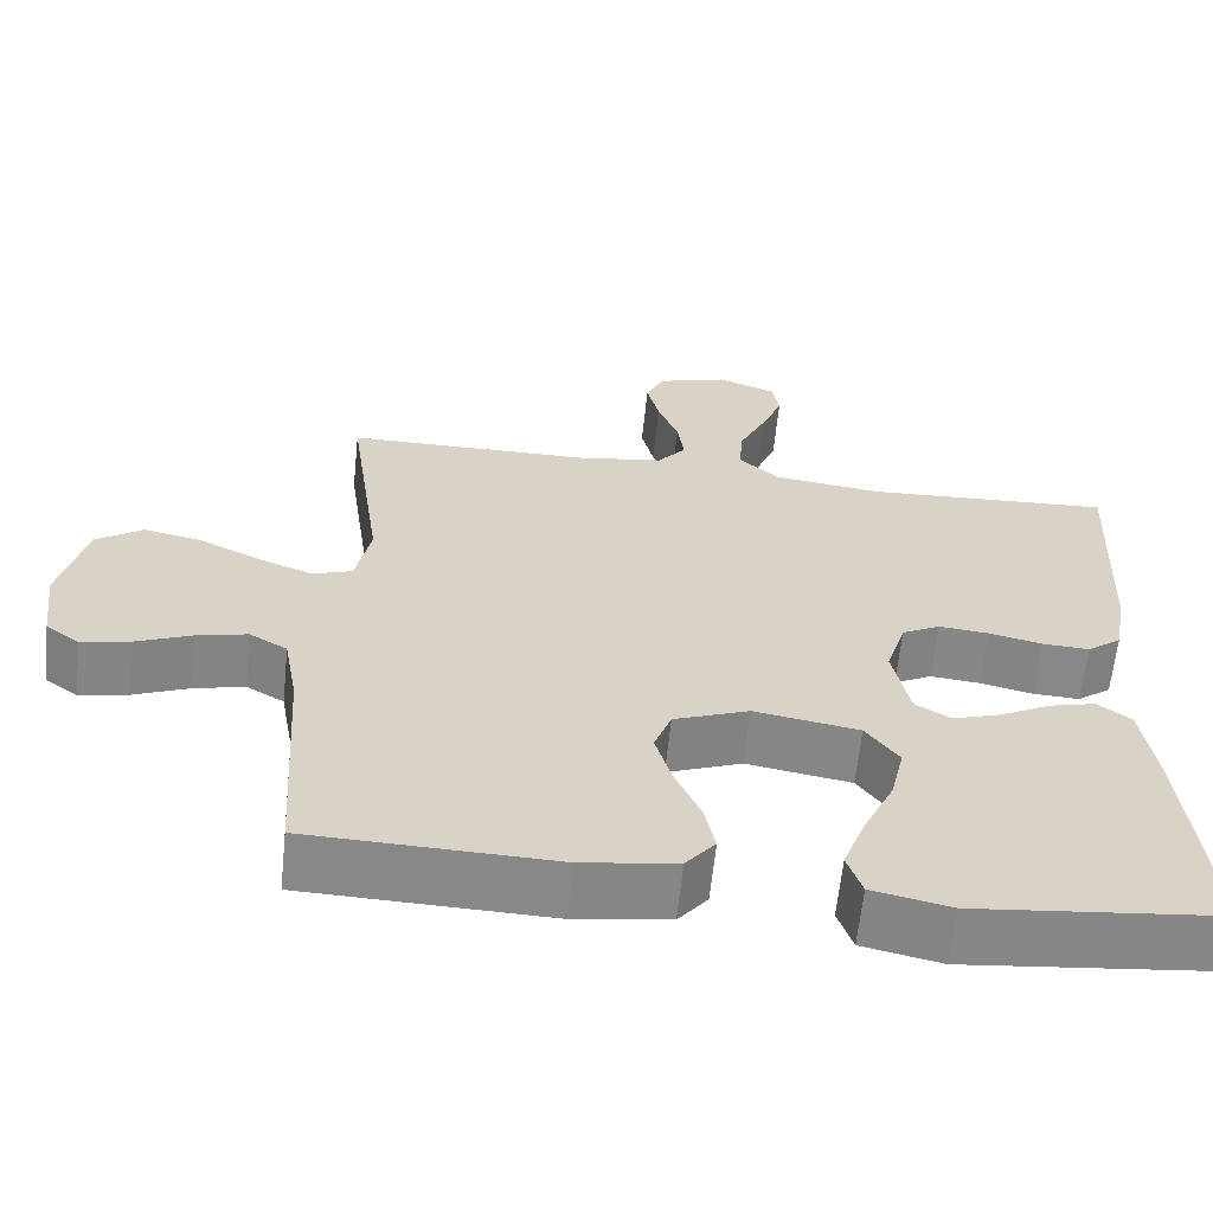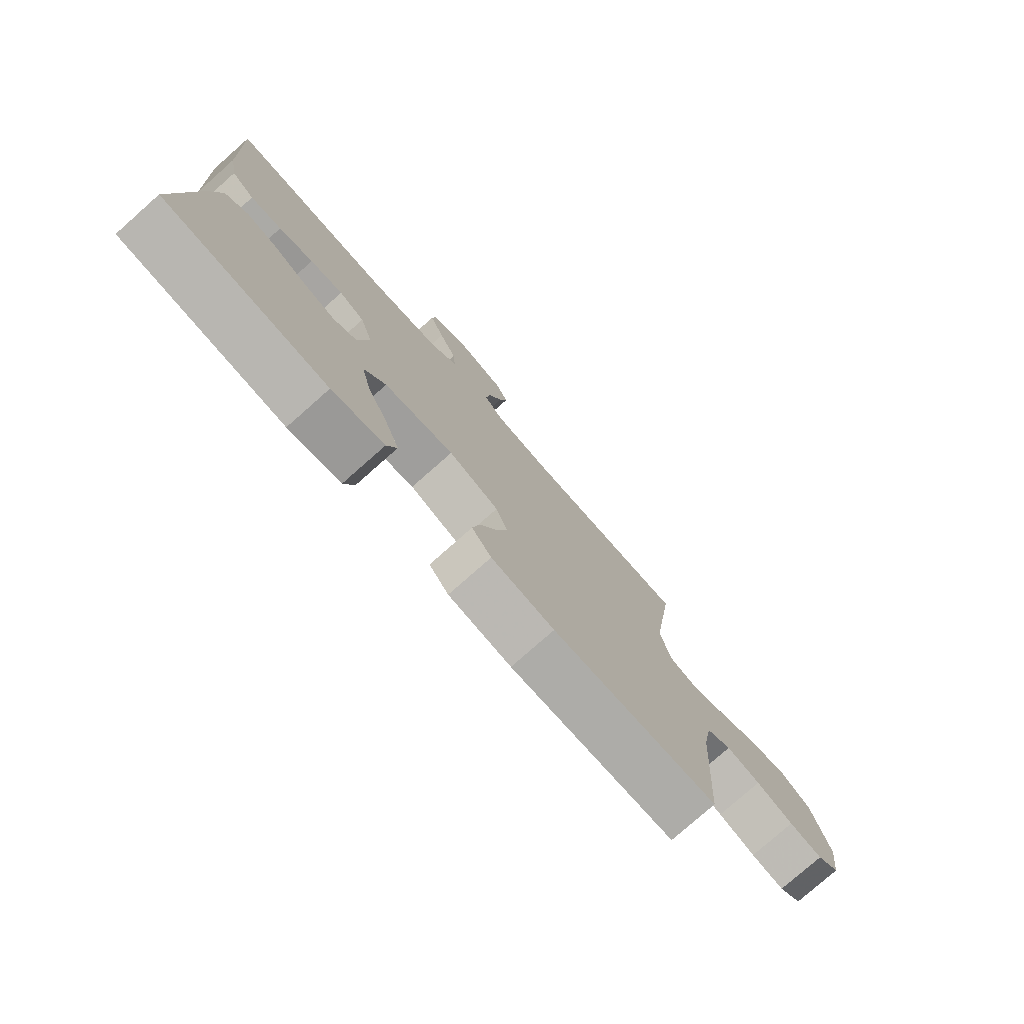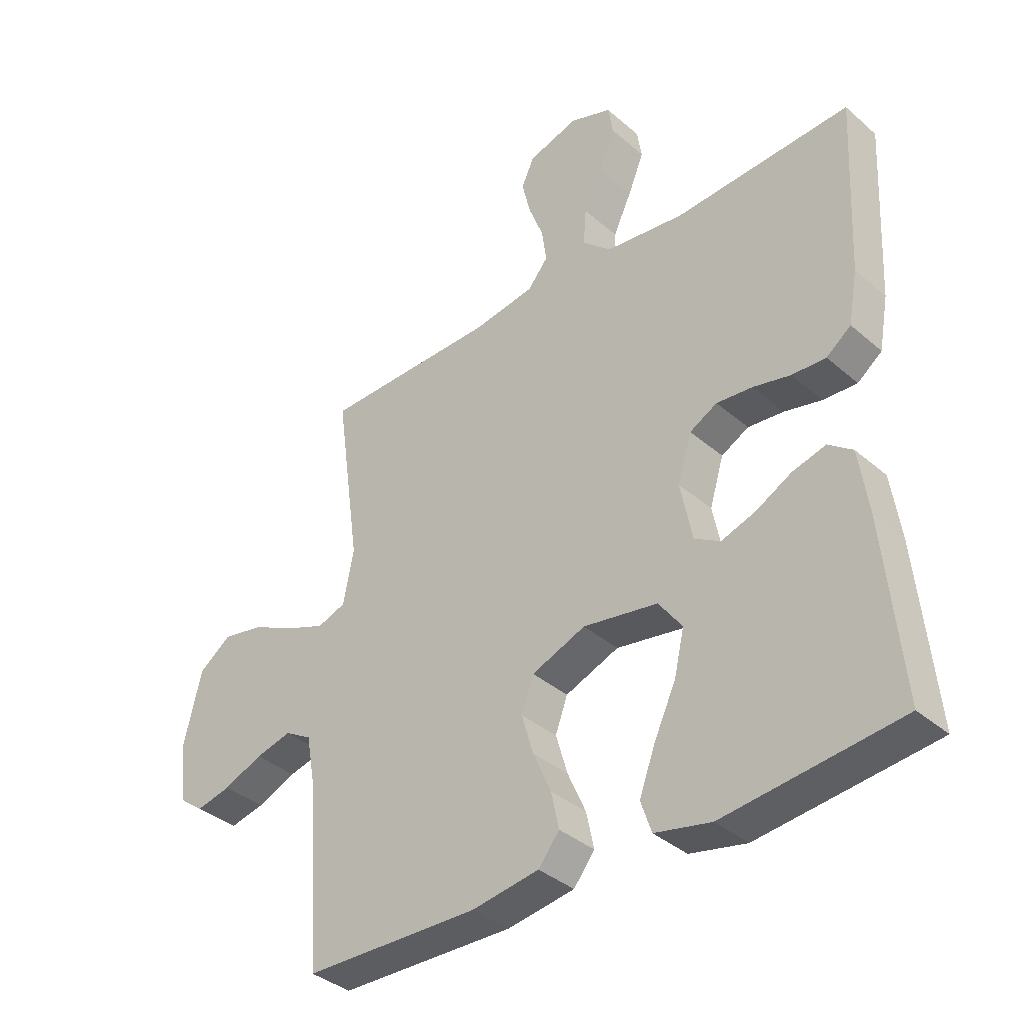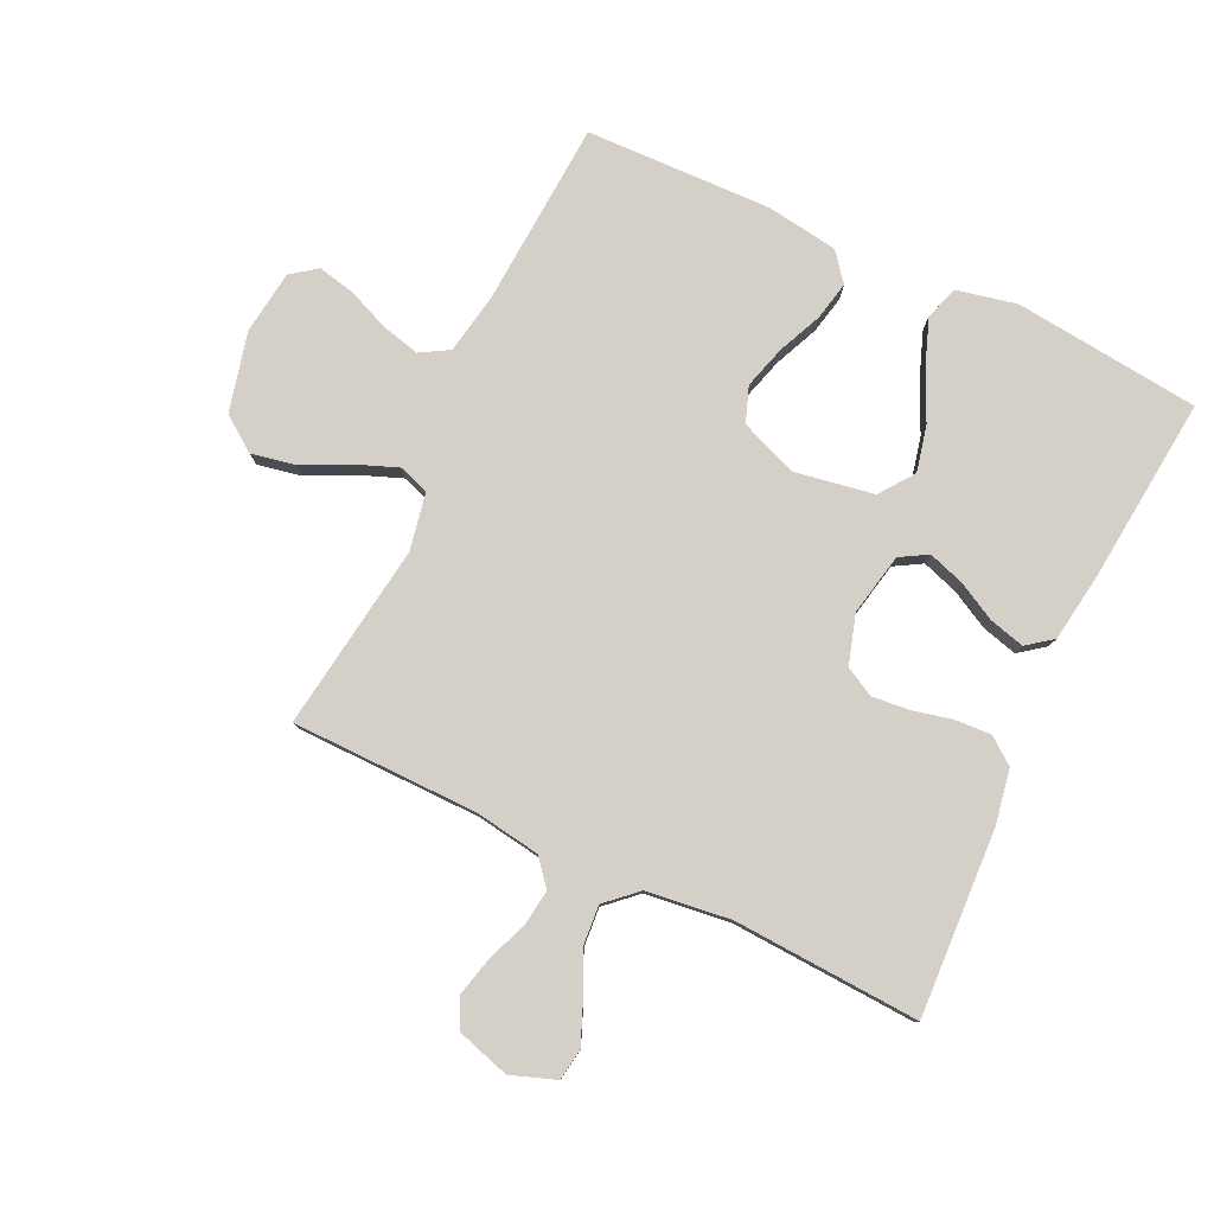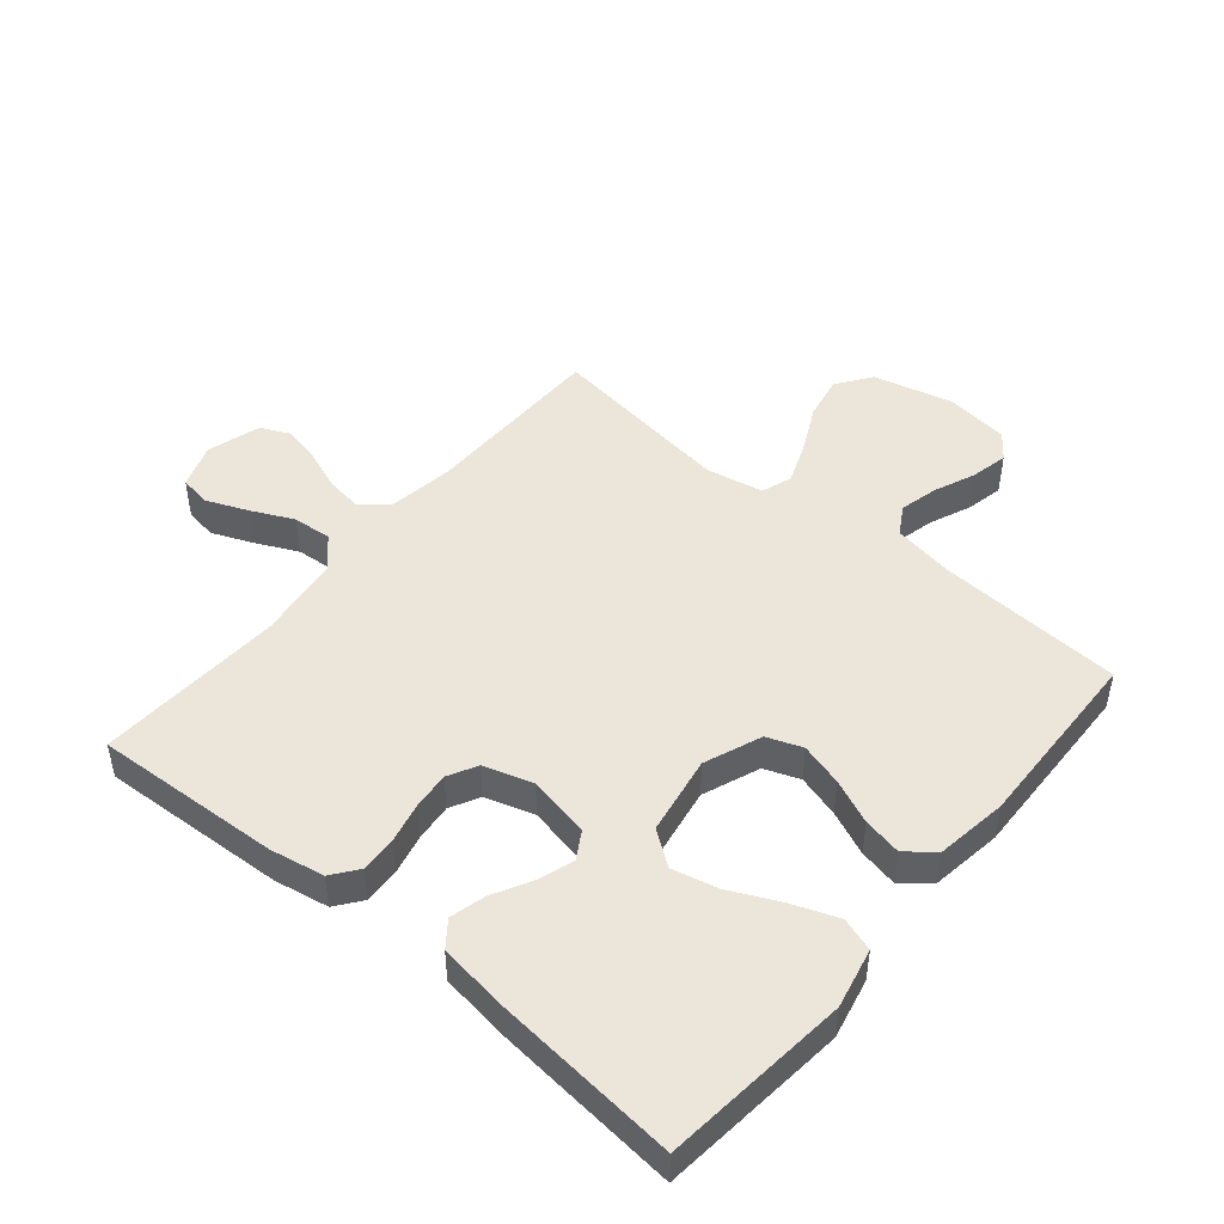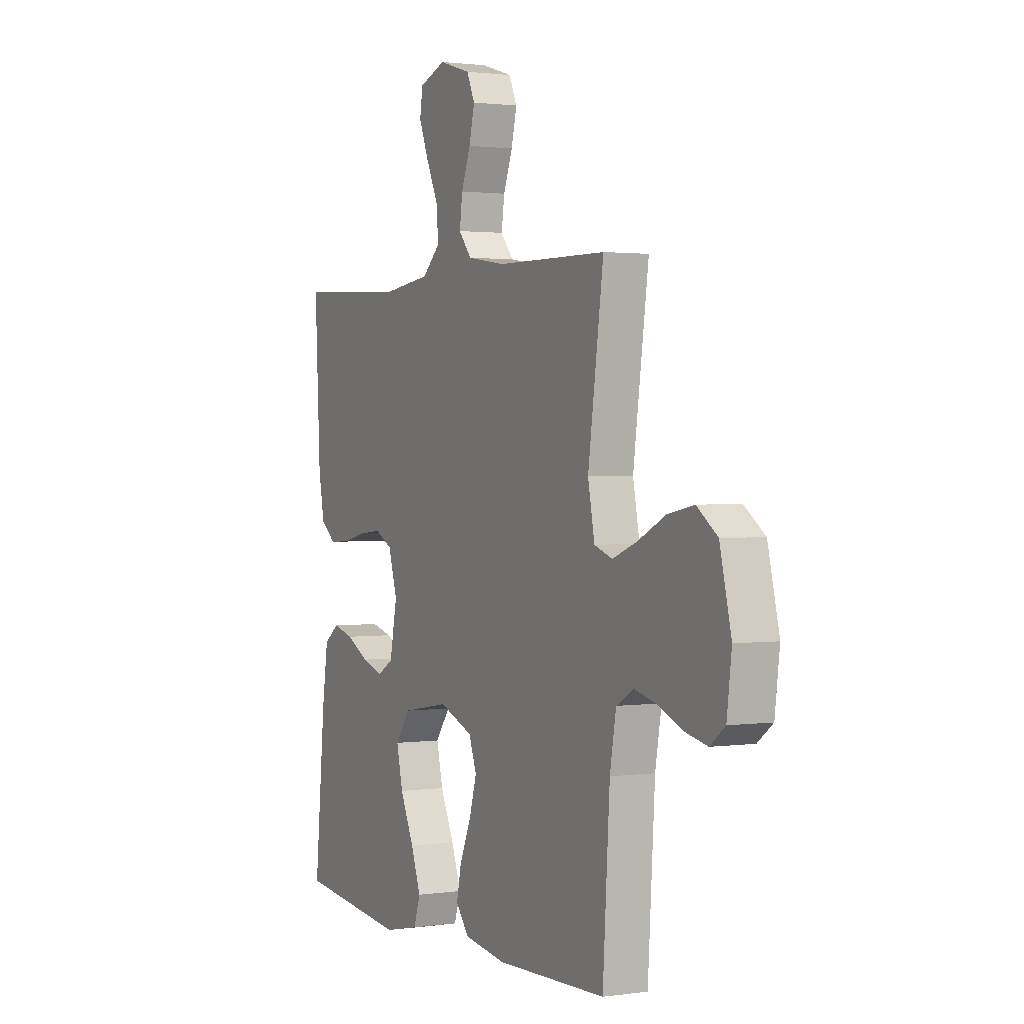
<metadata>
{"format":"obj","ext":"obj","renderer":"f3d","projection":"perspective","resolution":1024,"background":"white","views":[{"elev":-62.7,"azim":-5.9,"up":"+Z"},{"elev":-77.8,"azim":131.5,"up":"+Z"},{"elev":-37.1,"azim":42.1,"up":"+Z"},{"elev":79.9,"azim":25.4,"up":"+Y"},{"elev":47.4,"azim":129.8,"up":"+Y"},{"elev":1.6,"azim":-117.0,"up":"+Z"}]}
</metadata>
<code>
v 0.5 0.07 -0.5
v 0.2 0.07 -0.532
v 0.104 0.07 -0.511
v 0.086 0.07 -0.457
v 0.113 0.07 -0.384
v 0.151 0.07 -0.303
v 0.168 0.07 -0.229
v 0.128 0.07 -0.174
v 0 0.07 -0.152
v -0.092 0.07 -0.188
v -0.113 0.07 -0.245
v -0.093 0.07 -0.314
v -0.062 0.07 -0.385
v -0.049 0.07 -0.447
v -0.085 0.07 -0.492
v -0.2 0.07 -0.509
v -0.5 0.07 -0.5
v -0.519 0.07 -0.2
v -0.536 0.07 -0.104
v -0.582 0.07 -0.077
v -0.644 0.07 -0.092
v -0.711 0.07 -0.12
v -0.771 0.07 -0.133
v -0.812 0.07 -0.102
v -0.825 0.07 0
v -0.794 0.07 0.128
v -0.738 0.07 0.168
v -0.667 0.07 0.154
v -0.592 0.07 0.117
v -0.525 0.07 0.091
v -0.476 0.07 0.108
v -0.458 0.07 0.2
v -0.5 0.07 0.5
v -0.2 0.07 0.503
v -0.095 0.07 0.519
v -0.06 0.07 0.561
v -0.068 0.07 0.619
v -0.093 0.07 0.684
v -0.108 0.07 0.746
v -0.086 0.07 0.794
v 0 0.07 0.82
v 0.072 0.07 0.794
v 0.08 0.07 0.743
v 0.053 0.07 0.677
v 0.021 0.07 0.609
v 0.016 0.07 0.546
v 0.065 0.07 0.501
v 0.2 0.07 0.484
v 0.5 0.07 0.5
v 0.485 0.07 0.2
v 0.469 0.07 0.112
v 0.427 0.07 0.08
v 0.369 0.07 0.083
v 0.305 0.07 0.098
v 0.244 0.07 0.104
v 0.197 0.07 0.079
v 0.173 0.07 0
v 0.193 0.07 -0.1
v 0.237 0.07 -0.126
v 0.295 0.07 -0.107
v 0.357 0.07 -0.074
v 0.414 0.07 -0.059
v 0.455 0.07 -0.09
v 0.471 0.07 -0.2
v 0.5 0 -0.5
v 0.2 0 -0.532
v 0.104 0 -0.511
v 0.086 0 -0.457
v 0.113 0 -0.384
v 0.151 0 -0.303
v 0.168 0 -0.229
v 0.128 0 -0.174
v 0 0 -0.152
v -0.092 0 -0.188
v -0.113 0 -0.245
v -0.093 0 -0.314
v -0.062 0 -0.385
v -0.049 0 -0.447
v -0.085 0 -0.492
v -0.2 0 -0.509
v -0.5 0 -0.5
v -0.519 0 -0.2
v -0.536 0 -0.104
v -0.582 0 -0.077
v -0.644 0 -0.092
v -0.711 0 -0.12
v -0.771 0 -0.133
v -0.812 0 -0.102
v -0.825 0 0
v -0.794 0 0.128
v -0.738 0 0.168
v -0.667 0 0.154
v -0.592 0 0.117
v -0.525 0 0.091
v -0.476 0 0.108
v -0.458 0 0.2
v -0.5 0 0.5
v -0.2 0 0.503
v -0.095 0 0.519
v -0.06 0 0.561
v -0.068 0 0.619
v -0.093 0 0.684
v -0.108 0 0.746
v -0.086 0 0.794
v 0 0 0.82
v 0.072 0 0.794
v 0.08 0 0.743
v 0.053 0 0.677
v 0.021 0 0.609
v 0.016 0 0.546
v 0.065 0 0.501
v 0.2 0 0.484
v 0.5 0 0.5
v 0.485 0 0.2
v 0.469 0 0.112
v 0.427 0 0.08
v 0.369 0 0.083
v 0.305 0 0.098
v 0.244 0 0.104
v 0.197 0 0.079
v 0.173 0 0
v 0.193 0 -0.1
v 0.237 0 -0.126
v 0.295 0 -0.107
v 0.357 0 -0.074
v 0.414 0 -0.059
v 0.455 0 -0.09
v 0.471 0 -0.2
f 60 61 62 63
f 59 60 63 64
f 51 52 53 54
f 51 54 55
f 48 49 50 51
f 47 48 51 55
f 46 47 55 56
f 42 43 44 45
f 40 41 42 45
f 40 45 46
f 37 38 39 40
f 36 37 40 46
f 35 36 46 56
f 32 33 34
f 31 32 34 35
f 26 27 28 29
f 26 29 30
f 25 26 30
f 24 25 30
f 21 22 23 24
f 20 21 24 30
f 19 20 30 31
f 15 16 17 18
f 12 13 14 15
f 11 12 15 18
f 10 11 18 19
f 3 4 5 6
f 3 6 7
f 2 3 7
f 59 64 1 2
f 58 59 2 7
f 57 58 7 8
f 31 35 56 57
f 31 57 8 9
f 9 10 19 31
f 127 126 125 124
f 128 127 124 123
f 118 117 116 115
f 119 118 115
f 115 114 113 112
f 119 115 112 111
f 120 119 111 110
f 109 108 107 106
f 109 106 105 104
f 110 109 104
f 104 103 102 101
f 110 104 101 100
f 120 110 100 99
f 98 97 96
f 99 98 96 95
f 93 92 91 90
f 94 93 90
f 94 90 89
f 94 89 88
f 88 87 86 85
f 94 88 85 84
f 95 94 84 83
f 82 81 80 79
f 79 78 77 76
f 82 79 76 75
f 83 82 75 74
f 70 69 68 67
f 71 70 67
f 71 67 66
f 66 65 128 123
f 71 66 123 122
f 72 71 122 121
f 121 120 99 95
f 73 72 121 95
f 95 83 74 73
f 1 65 66 2
f 2 66 67 3
f 3 67 68 4
f 4 68 69 5
f 5 69 70 6
f 6 70 71 7
f 7 71 72 8
f 8 72 73 9
f 9 73 74 10
f 10 74 75 11
f 11 75 76 12
f 12 76 77 13
f 13 77 78 14
f 14 78 79 15
f 15 79 80 16
f 16 80 81 17
f 17 81 82 18
f 18 82 83 19
f 19 83 84 20
f 20 84 85 21
f 21 85 86 22
f 22 86 87 23
f 23 87 88 24
f 24 88 89 25
f 25 89 90 26
f 26 90 91 27
f 27 91 92 28
f 28 92 93 29
f 29 93 94 30
f 30 94 95 31
f 31 95 96 32
f 32 96 97 33
f 33 97 98 34
f 34 98 99 35
f 35 99 100 36
f 36 100 101 37
f 37 101 102 38
f 38 102 103 39
f 39 103 104 40
f 40 104 105 41
f 41 105 106 42
f 42 106 107 43
f 43 107 108 44
f 44 108 109 45
f 45 109 110 46
f 46 110 111 47
f 47 111 112 48
f 48 112 113 49
f 49 113 114 50
f 50 114 115 51
f 51 115 116 52
f 52 116 117 53
f 53 117 118 54
f 54 118 119 55
f 55 119 120 56
f 56 120 121 57
f 57 121 122 58
f 58 122 123 59
f 59 123 124 60
f 60 124 125 61
f 61 125 126 62
f 62 126 127 63
f 63 127 128 64
f 64 128 65 1

</code>
